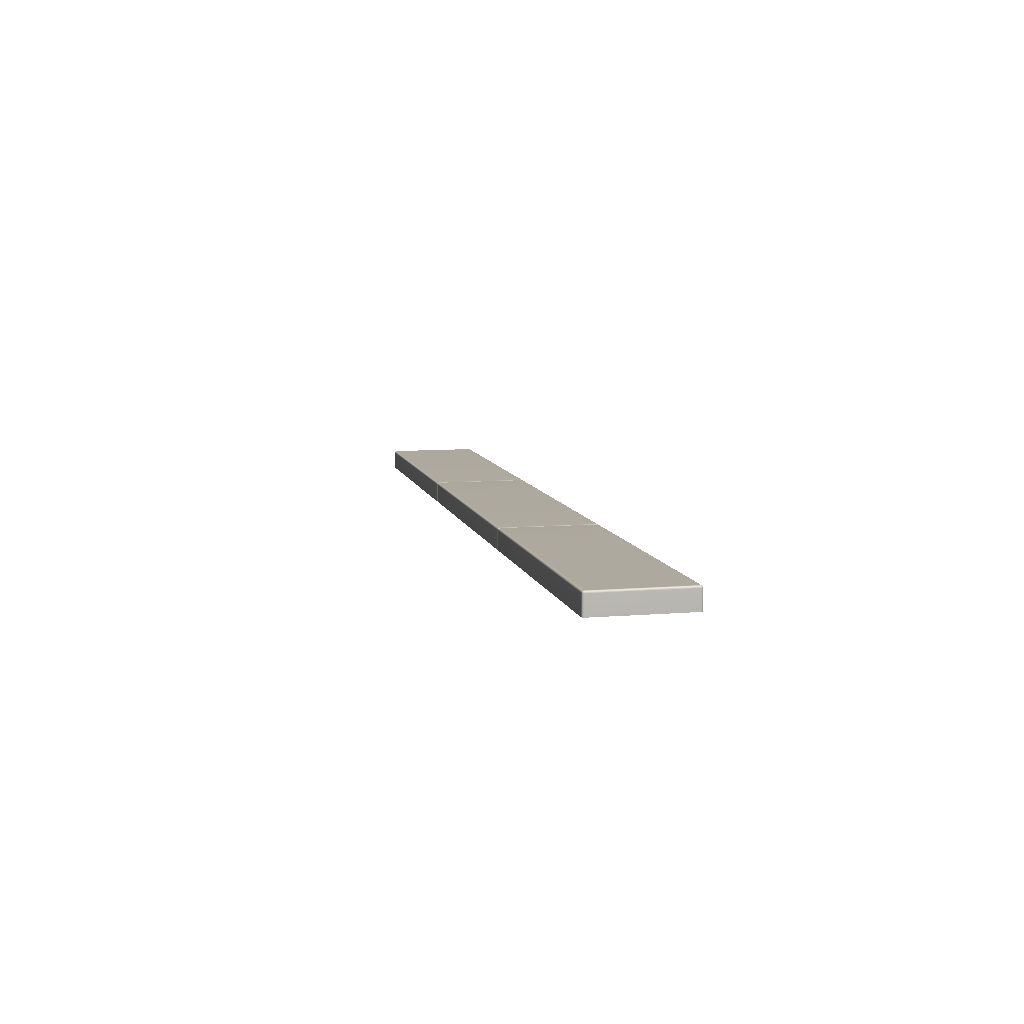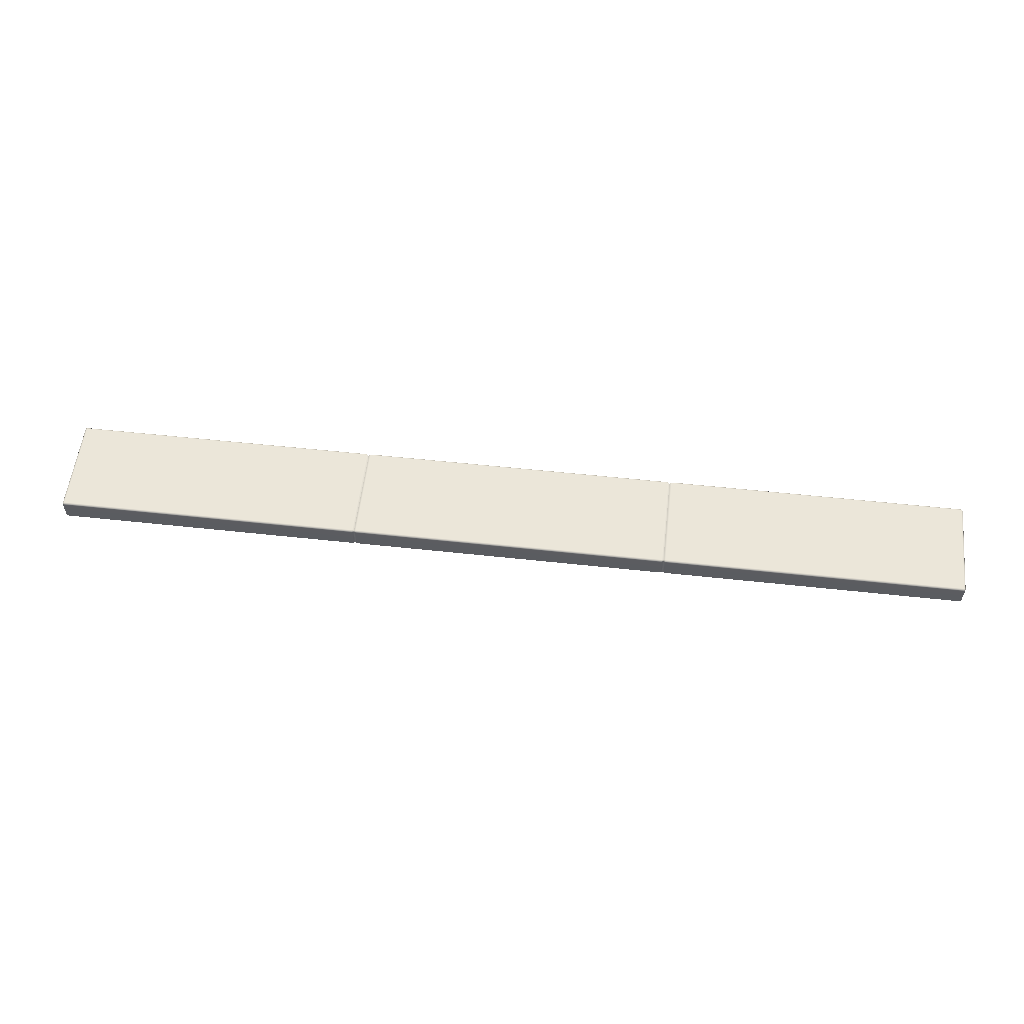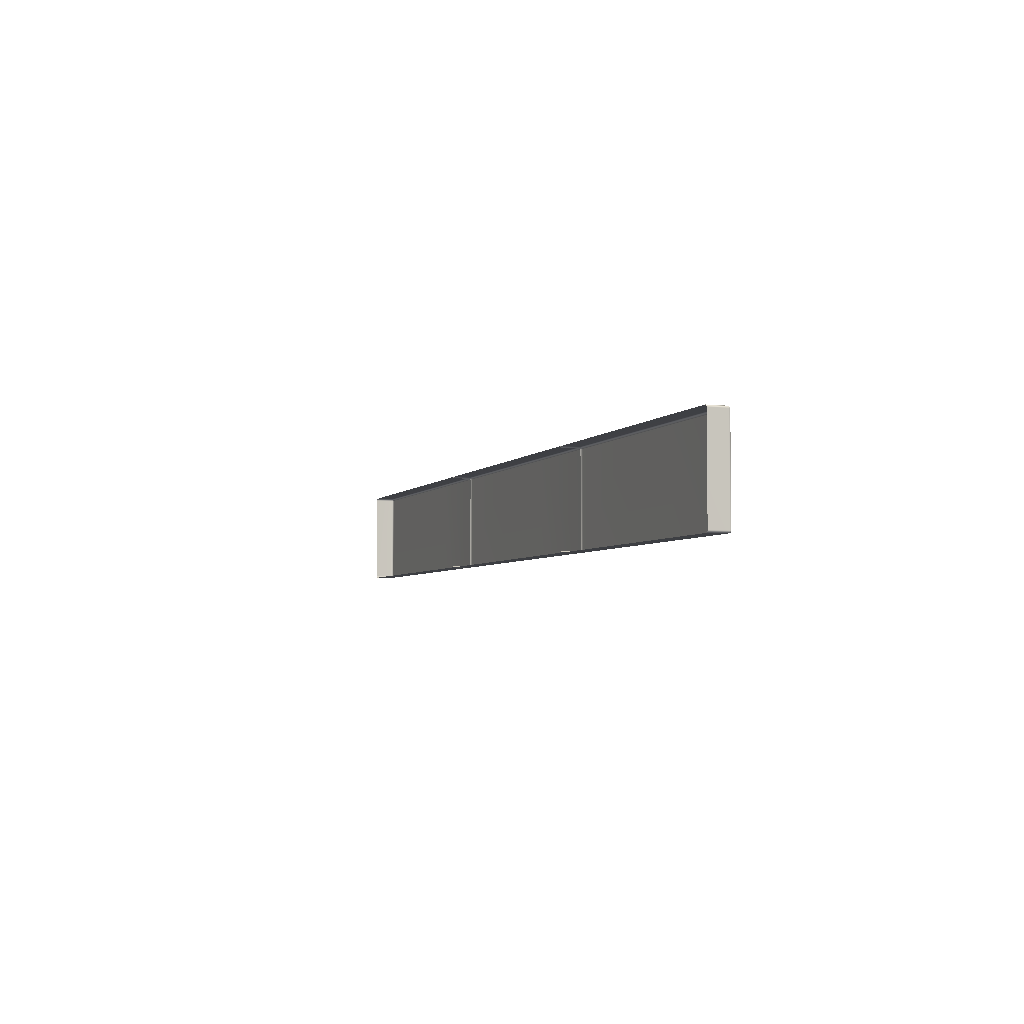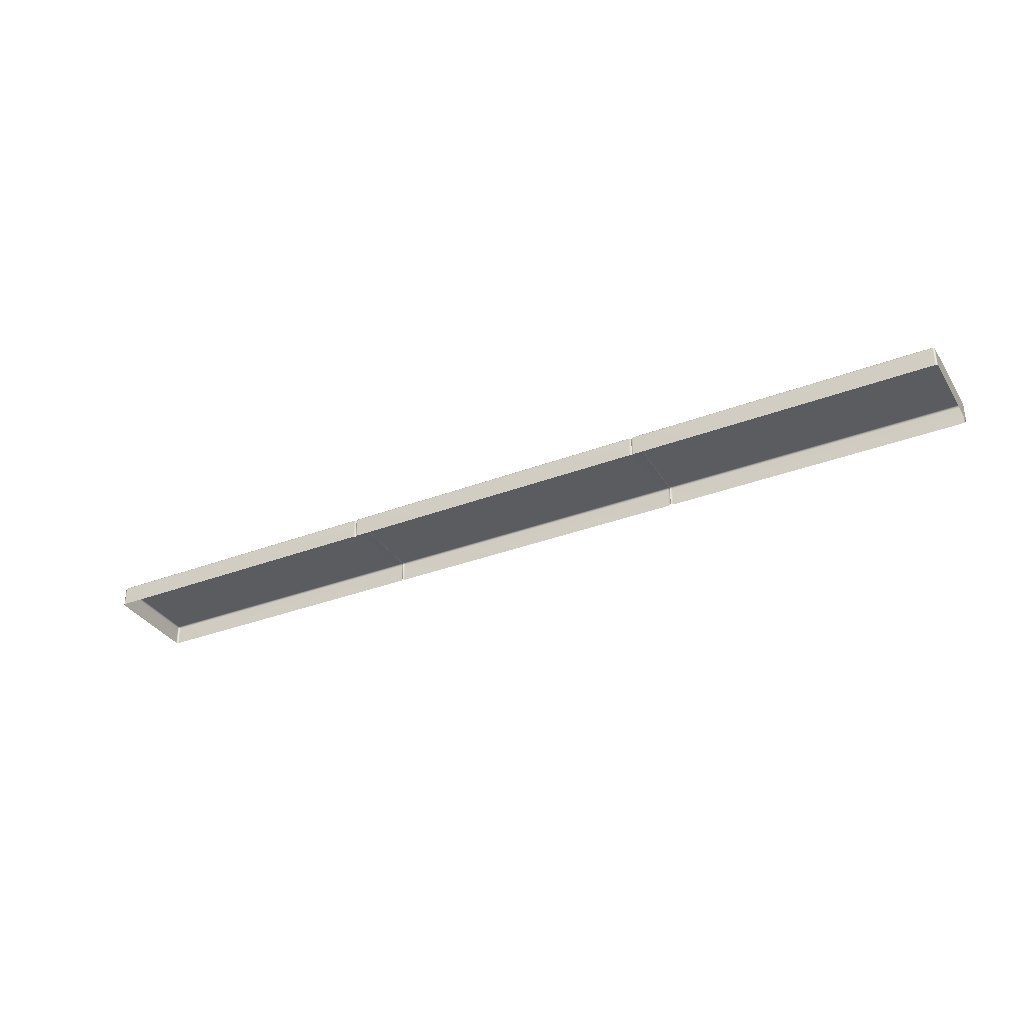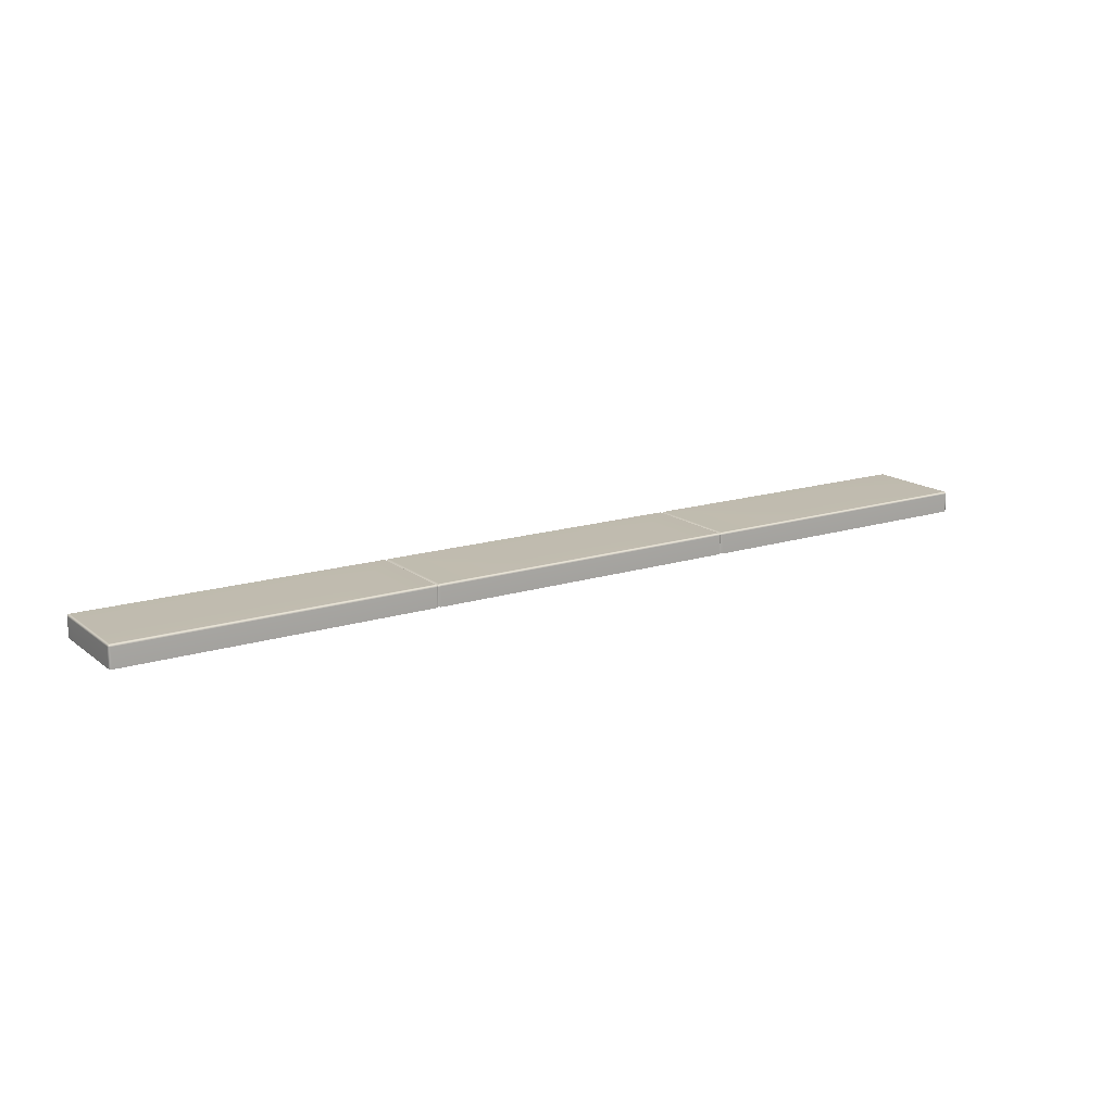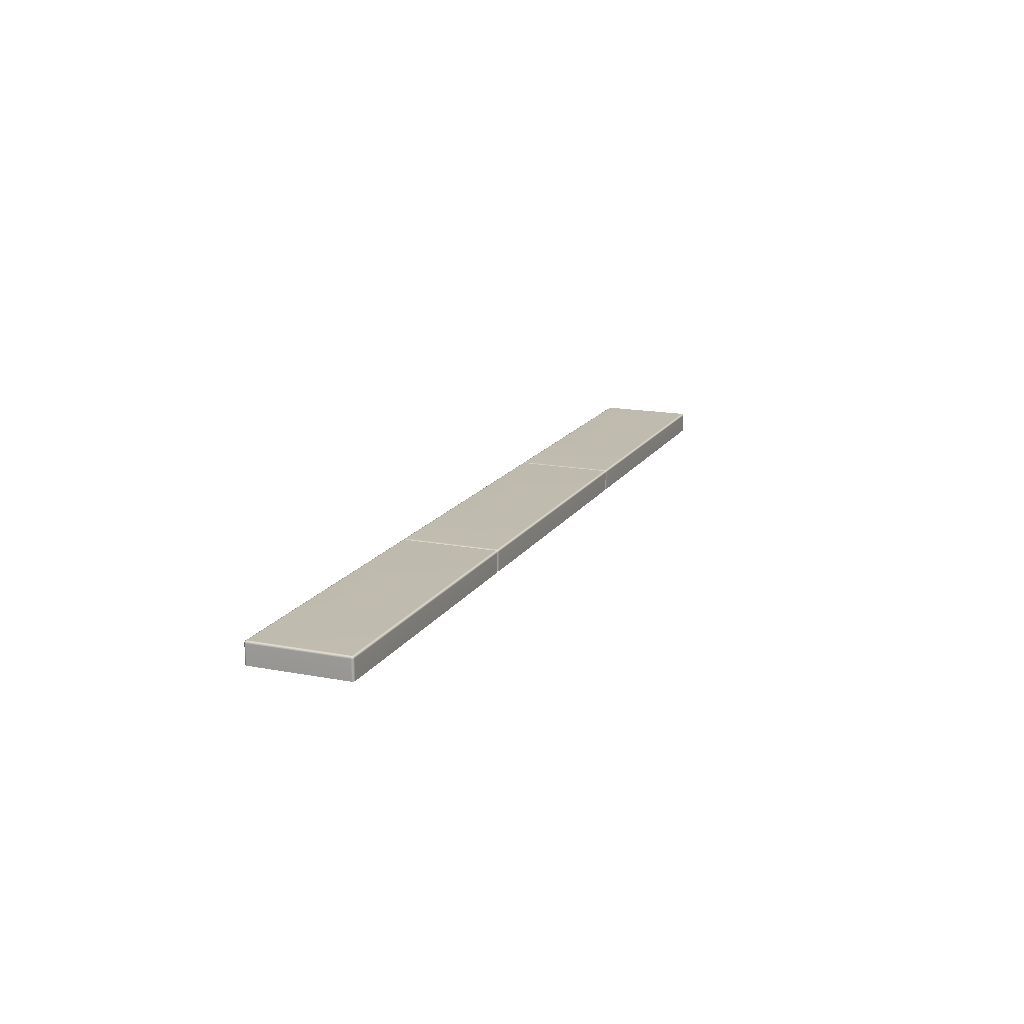
<metadata>
{"format":"obj","ext":"obj","renderer":"f3d","projection":"perspective","resolution":1024,"background":"white","views":[{"elev":8.9,"azim":-102.8,"up":"+Y"},{"elev":56.2,"azim":6.5,"up":"+Y"},{"elev":-4.4,"azim":69.8,"up":"+Z"},{"elev":-33.8,"azim":-152.5,"up":"+Y"},{"elev":16.0,"azim":-33.2,"up":"+Y"},{"elev":16.1,"azim":111.7,"up":"+Y"}]}
</metadata>
<code>
g ENV_SH_SectionTB_Vinyl_MO
v 29.27 0.5019 3.182
v 29.37 1.717 3.142
v 29.37 0.5019 3.142
v 29.27 1.717 3.182
v 22.68 1.717 3.182
v 22.68 0.5019 3.182
v 22.68 1.816 3.142
v 29.27 1.816 3.142
v 29.35 1.798 3.123
v 29.37 1.717 -3.084
v 29.37 0.5019 -3.084
v 29.41 0.5019 -2.985
v 29.41 1.717 -2.985
v 29.41 0.5019 3.042
v 29.37 1.816 -2.985
v 29.35 1.798 -3.066
v 29.37 1.816 3.042
v 29.41 1.717 3.042
v 29.37 0.5019 3.142
v 29.37 1.717 3.142
v 29.35 1.798 3.123
v 29.37 1.816 3.042
v 29.35 1.798 3.123
v 29.27 1.816 3.142
v 29.27 1.857 3.042
v 29.37 1.816 -2.985
v 22.68 1.857 3.042
v 22.68 1.816 3.142
v 22.68 1.857 -2.985
v 29.27 1.857 -2.985
v 22.68 1.816 -3.084
v 29.27 1.816 -3.084
v 29.35 1.798 -3.066
v 29.37 1.717 -3.084
v 29.35 1.798 -3.066
v 29.27 1.816 -3.084
v 29.27 1.717 -3.125
v 29.37 0.5019 -3.084
v 29.27 0.5019 -3.125
v 22.68 0.5019 -3.125
v 22.68 1.717 -3.125
v 22.68 1.816 -3.084
v 10.29 1.816 3.142
v 16.93 1.816 3.142
v 16.93 1.717 3.182
v 10.29 1.717 3.182
v 16.93 0.5019 3.182
v 10.29 0.5019 3.182
v 10.15 0.5189 3.099
v 10.15 1.701 3.099
v 10.15 1.75 3.075
v 10.29 1.816 -3.084
v 16.93 1.816 -3.084
v 16.93 1.857 -2.985
v 10.29 1.857 -2.985
v 16.93 1.857 3.042
v 10.15 1.774 -2.968
v 10.15 1.75 -3.018
v 10.15 1.774 3.026
v 10.29 1.857 3.042
v 16.93 1.816 3.142
v 10.15 1.75 3.075
v 10.29 1.816 3.142
v 10.29 0.5019 -3.125
v 16.93 0.5019 -3.125
v 16.93 1.717 -3.125
v 10.29 1.717 -3.125
v 16.93 1.816 -3.084
v 10.29 1.816 -3.084
v 10.15 1.75 -3.018
v 10.15 1.701 -3.041
v 10.15 0.5189 -3.041
v 16.93 1.717 3.182
v 22.68 0.5019 3.182
v 16.93 0.5019 3.182
v 22.68 1.717 3.182
v 16.93 1.816 3.142
v 22.68 1.816 3.142
v 16.93 1.857 3.042
v 22.68 1.816 3.142
v 16.93 1.816 3.142
v 22.68 1.857 3.042
v 16.93 1.857 -2.985
v 22.68 1.857 -2.985
v 16.93 1.816 -3.084
v 22.68 1.816 -3.084
v 16.93 1.717 -3.125
v 22.68 1.816 -3.084
v 16.93 1.816 -3.084
v 22.68 1.717 -3.125
v 16.93 0.5019 -3.125
v 22.68 0.5019 -3.125
v -29.27 0.5019 3.182
v -29.37 0.5019 3.142
v -29.37 1.717 3.142
v -29.27 1.717 3.182
v -23.08 1.717 3.182
v -23.08 0.5019 3.182
v -23.08 1.816 3.142
v -29.27 1.816 3.142
v -29.35 1.798 3.123
v -29.37 1.717 -3.084
v -29.41 0.5019 -2.985
v -29.37 0.5019 -3.084
v -29.41 1.717 -2.985
v -29.37 1.816 -2.985
v -29.35 1.798 -3.066
v -29.37 1.816 3.042
v -29.41 1.717 3.042
v -29.41 0.5019 3.042
v -29.37 0.5019 3.142
v -29.37 1.717 3.142
v -29.35 1.798 3.123
v -29.37 1.816 3.042
v -29.27 1.816 3.142
v -29.35 1.798 3.123
v -29.27 1.857 3.042
v -29.37 1.816 -2.985
v -23.08 1.857 3.042
v -23.08 1.816 3.142
v -29.27 1.857 -2.985
v -23.08 1.857 -2.985
v -23.08 1.816 -3.084
v -29.27 1.816 -3.084
v -29.35 1.798 -3.066
v -29.37 1.717 -3.084
v -29.27 1.816 -3.084
v -29.35 1.798 -3.066
v -29.27 1.717 -3.125
v -29.37 0.5019 -3.084
v -29.27 0.5019 -3.125
v -23.08 0.5019 -3.125
v -23.08 1.717 -3.125
v -23.08 1.816 -3.084
v -10.15 1.816 3.142
v -15.76 1.717 3.182
v -15.76 1.816 3.142
v -10.15 1.717 3.182
v -15.76 0.5019 3.182
v -10.15 0.5019 3.182
v -10.01 0.5189 3.097
v -10.01 1.7 3.097
v -10.01 1.749 3.074
v -10.15 1.816 -3.084
v -15.76 1.857 -2.985
v -15.76 1.816 -3.084
v -10.15 1.857 -2.985
v -15.76 1.857 3.042
v -10.01 1.772 -2.968
v -10.01 1.749 -3.017
v -10.01 1.772 3.026
v -10.15 1.857 3.042
v -15.76 1.816 3.142
v -10.01 1.749 3.074
v -10.15 1.816 3.142
v -10.15 0.5019 -3.125
v -15.76 1.717 -3.125
v -15.76 0.5019 -3.125
v -10.15 1.717 -3.125
v -15.76 1.816 -3.084
v -10.15 1.816 -3.084
v -10.01 1.749 -3.017
v -10.01 1.7 -3.04
v -10.01 0.5189 -3.04
v -10.01 1.7 -3.04
v -9.871 1.816 -3.084
v -10.01 1.749 -3.017
v -9.871 1.717 -3.125
v -10.01 0.5189 -3.04
v -9.871 0.5019 -3.125
v -3.604 0.5019 -3.125
v -3.604 1.717 -3.125
v -3.604 1.816 -3.084
v -10.01 1.772 3.026
v -9.871 1.816 3.142
v -10.01 1.749 3.074
v -9.871 1.857 3.042
v -10.01 1.772 -2.968
v -3.604 1.857 3.042
v -3.604 1.816 3.142
v -9.871 1.857 -2.985
v -10.01 1.749 -3.017
v -3.604 1.857 -2.985
v -9.871 1.816 -3.084
v -3.604 1.816 -3.084
v -10.01 1.7 3.097
v -9.871 0.5019 3.182
v -10.01 0.5189 3.097
v -9.871 1.717 3.182
v -10.01 1.749 3.074
v -9.871 1.816 3.142
v -3.604 1.816 3.142
v -3.604 1.717 3.182
v -3.604 0.5019 3.182
v 10.01 0.5019 -3.125
v 10.15 0.5189 -3.041
v 10.15 1.701 -3.041
v 10.01 1.717 -3.125
v 10.15 1.75 -3.018
v 10.01 1.816 -3.084
v 3.512 1.816 -3.084
v 3.512 1.717 -3.125
v 3.512 0.5019 -3.125
v 10.01 1.816 -3.084
v 10.15 1.75 -3.018
v 10.15 1.774 -2.968
v 10.01 1.857 -2.985
v 3.512 1.857 -2.985
v 3.512 1.816 -3.084
v 3.512 1.857 3.042
v 10.01 1.857 3.042
v 10.15 1.774 3.026
v 3.512 1.816 3.142
v 10.15 1.75 3.075
v 10.01 1.816 3.142
v 10.01 1.816 3.142
v 10.15 1.75 3.075
v 10.15 1.701 3.099
v 10.01 1.717 3.182
v 10.15 0.5189 3.099
v 10.01 0.5019 3.182
v 3.512 0.5019 3.182
v 3.512 1.717 3.182
v 3.512 1.816 3.142
v 3.512 0.5019 -3.125
v -3.604 1.717 -3.125
v -3.604 0.5019 -3.125
v 3.512 1.717 -3.125
v -3.604 1.816 -3.084
v 3.512 1.816 -3.084
v 3.512 1.816 -3.084
v -3.604 1.857 -2.985
v -3.604 1.816 -3.084
v 3.512 1.857 -2.985
v 3.512 1.857 3.042
v -3.604 1.857 3.042
v -3.604 1.816 3.142
v 3.512 1.816 3.142
v 3.512 1.816 3.142
v -3.604 1.717 3.182
v -3.604 1.816 3.142
v 3.512 1.717 3.182
v -3.604 0.5019 3.182
v 3.512 0.5019 3.182
v -15.76 1.717 3.182
v -15.76 0.5019 3.182
v -23.08 0.5019 3.182
v -23.08 1.717 3.182
v -15.76 1.816 3.142
v -23.08 1.816 3.142
v -15.76 1.857 3.042
v -15.76 1.816 3.142
v -23.08 1.816 3.142
v -23.08 1.857 3.042
v -23.08 1.857 -2.985
v -15.76 1.857 -2.985
v -15.76 1.816 -3.084
v -23.08 1.816 -3.084
v -15.76 1.717 -3.125
v -15.76 1.816 -3.084
v -23.08 1.816 -3.084
v -23.08 1.717 -3.125
v -15.76 0.5019 -3.125
v -23.08 0.5019 -3.125
g ENV_SH_SectionTB_Vinyl_MO_0
f 3 2 1
f 2 4 1
f 1 4 5
f 6 1 5
f 5 4 7
f 4 8 7
f 4 2 8
f 2 9 8
f 12 11 10
f 13 12 10
f 12 13 14
f 13 10 15
f 10 16 15
f 15 17 13
f 13 18 14
f 17 18 13
f 14 18 19
f 18 20 19
f 18 17 20
f 17 21 20
f 24 23 22
f 25 24 22
f 25 22 26
f 24 25 27
f 28 24 27
f 29 27 25
f 30 29 25
f 30 25 26
f 29 30 31
f 30 32 31
f 30 26 32
f 26 33 32
f 36 35 34
f 37 36 34
f 34 38 37
f 38 39 37
f 37 39 40
f 41 37 40
f 36 37 41
f 42 36 41
f 45 44 43
f 46 45 43
f 47 45 46
f 48 47 46
f 49 48 46
f 50 49 46
f 50 46 43
f 51 50 43
f 54 53 52
f 55 54 52
f 54 55 56
f 57 55 52
f 58 57 52
f 57 59 55
f 55 60 56
f 59 60 55
f 61 56 60
f 59 62 60
f 63 61 60
f 62 63 60
f 66 65 64
f 67 66 64
f 68 66 67
f 69 68 67
f 70 69 67
f 71 70 67
f 71 67 64
f 72 71 64
f 75 74 73
f 74 76 73
f 73 76 77
f 76 78 77
f 81 80 79
f 80 82 79
f 83 79 82
f 84 83 82
f 83 84 85
f 84 86 85
f 89 88 87
f 88 90 87
f 87 90 91
f 90 92 91
f 95 94 93
f 96 95 93
f 96 93 97
f 93 98 97
f 96 97 99
f 100 96 99
f 95 96 100
f 101 95 100
f 104 103 102
f 103 105 102
f 102 105 106
f 107 102 106
f 108 106 105
f 109 105 103
f 109 108 105
f 110 109 103
f 109 110 111
f 112 109 111
f 108 109 112
f 113 108 112
f 116 115 114
f 115 117 114
f 114 117 118
f 117 115 119
f 115 120 119
f 117 119 121
f 117 121 118
f 119 122 121
f 121 122 123
f 124 121 123
f 118 121 124
f 125 118 124
f 128 127 126
f 127 129 126
f 130 126 129
f 131 130 129
f 131 129 132
f 129 133 132
f 129 127 133
f 127 134 133
f 137 136 135
f 136 138 135
f 136 139 138
f 139 140 138
f 140 141 138
f 141 142 138
f 138 142 135
f 142 143 135
f 146 145 144
f 145 147 144
f 147 145 148
f 147 149 144
f 149 150 144
f 151 149 147
f 152 147 148
f 152 151 147
f 148 153 152
f 154 151 152
f 153 155 152
f 155 154 152
f 158 157 156
f 157 159 156
f 157 160 159
f 160 161 159
f 161 162 159
f 162 163 159
f 159 163 156
f 163 164 156
f 167 166 165
f 166 168 165
f 165 168 169
f 168 170 169
f 170 168 171
f 168 172 171
f 168 166 172
f 166 173 172
f 176 175 174
f 175 177 174
f 174 177 178
f 177 175 179
f 175 180 179
f 177 181 178
f 177 179 181
f 178 181 182
f 179 183 181
f 181 184 182
f 181 183 185
f 184 181 185
f 188 187 186
f 187 189 186
f 186 189 190
f 189 191 190
f 191 189 192
f 189 193 192
f 189 187 193
f 187 194 193
f 197 196 195
f 198 197 195
f 199 197 198
f 200 199 198
f 201 200 198
f 202 201 198
f 202 198 195
f 203 202 195
f 206 205 204
f 207 206 204
f 208 207 204
f 209 208 204
f 207 208 210
f 206 207 211
f 211 207 210
f 212 206 211
f 210 213 211
f 214 212 211
f 213 215 211
f 215 214 211
f 218 217 216
f 219 218 216
f 220 218 219
f 221 220 219
f 222 221 219
f 223 222 219
f 223 219 216
f 224 223 216
f 227 226 225
f 226 228 225
f 226 229 228
f 229 230 228
f 233 232 231
f 232 234 231
f 235 234 232
f 236 235 232
f 236 237 235
f 237 238 235
f 241 240 239
f 240 242 239
f 240 243 242
f 243 244 242
f 247 246 245
f 248 247 245
f 248 245 249
f 250 248 249
f 253 252 251
f 254 253 251
f 254 251 255
f 251 256 255
f 255 256 257
f 258 255 257
f 261 260 259
f 262 261 259
f 262 259 263
f 264 262 263

</code>
